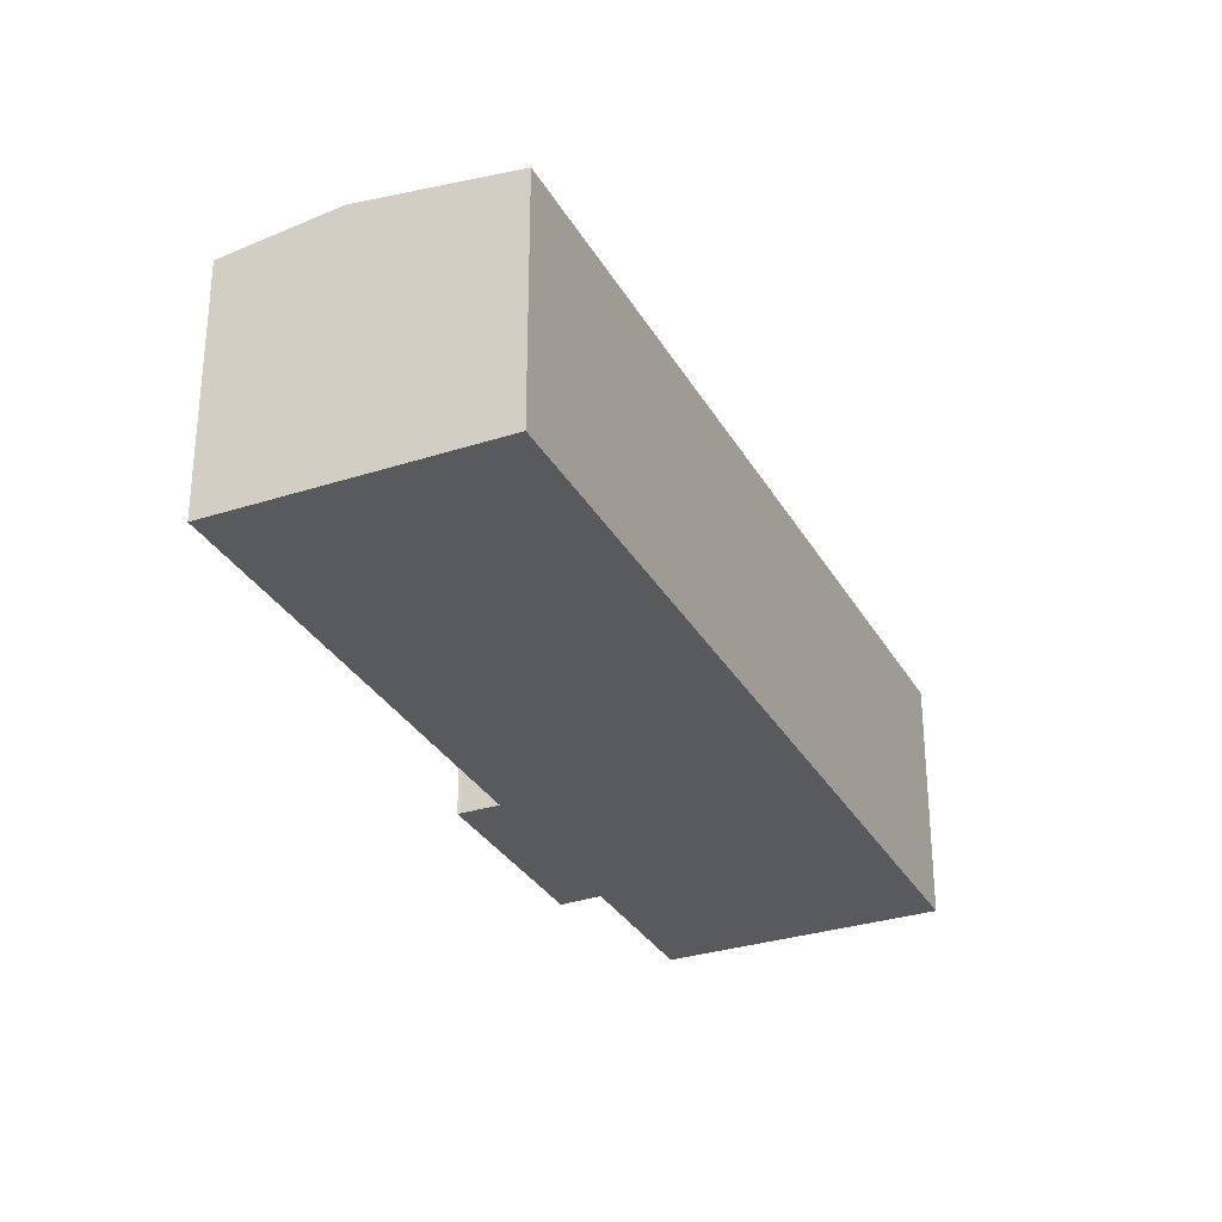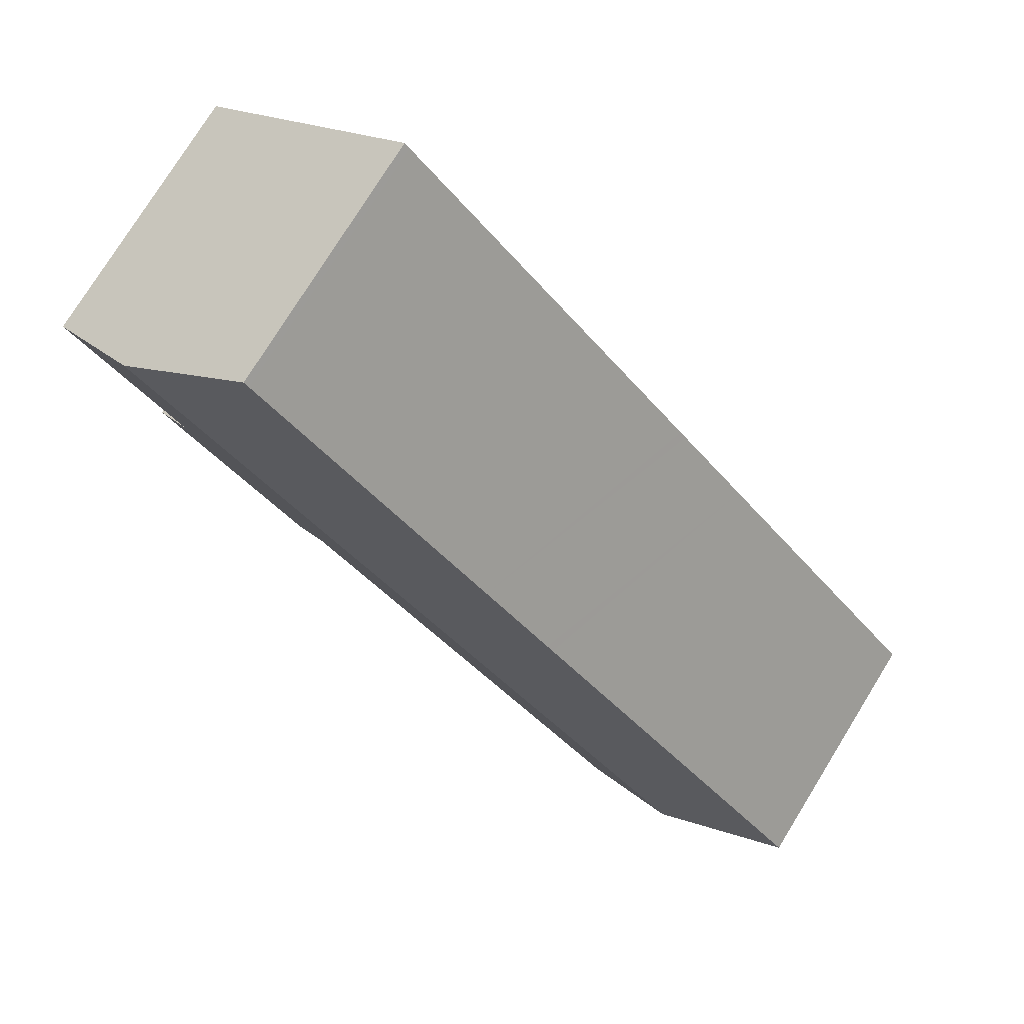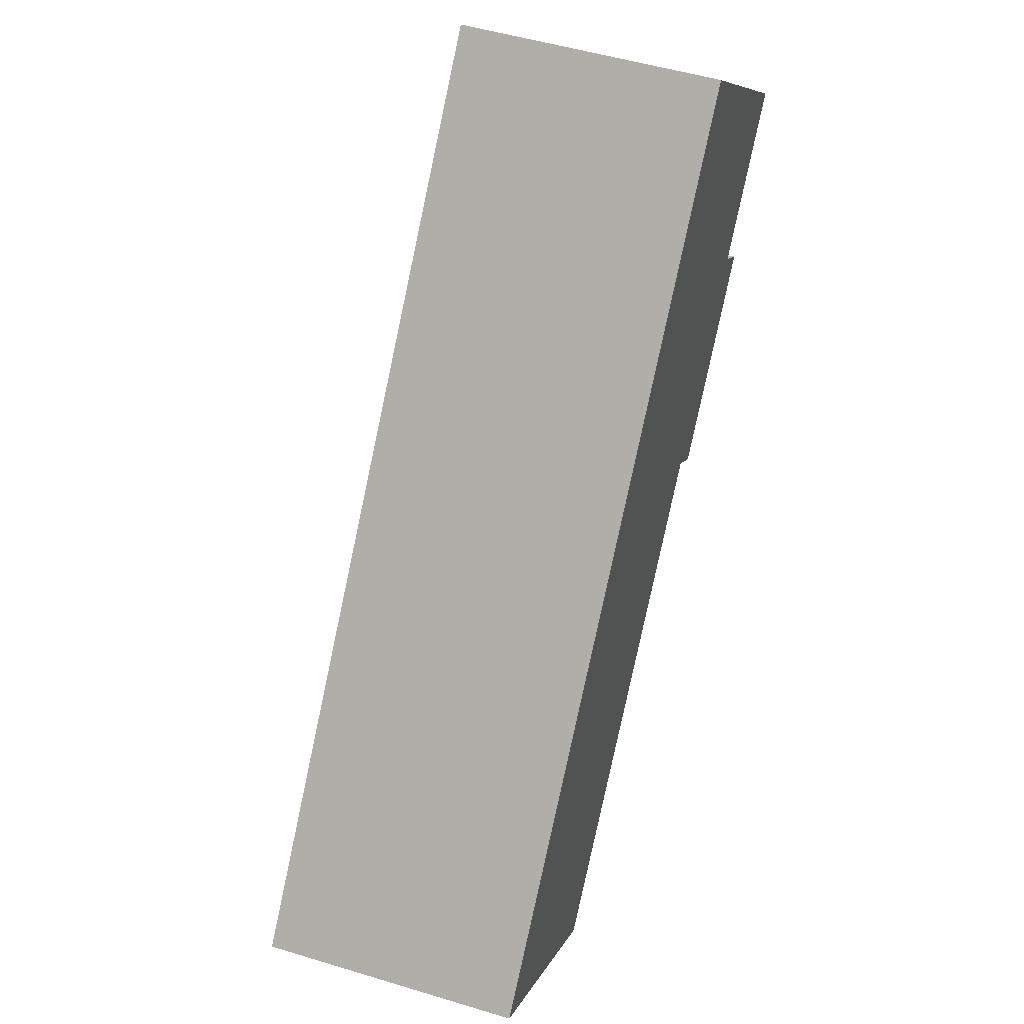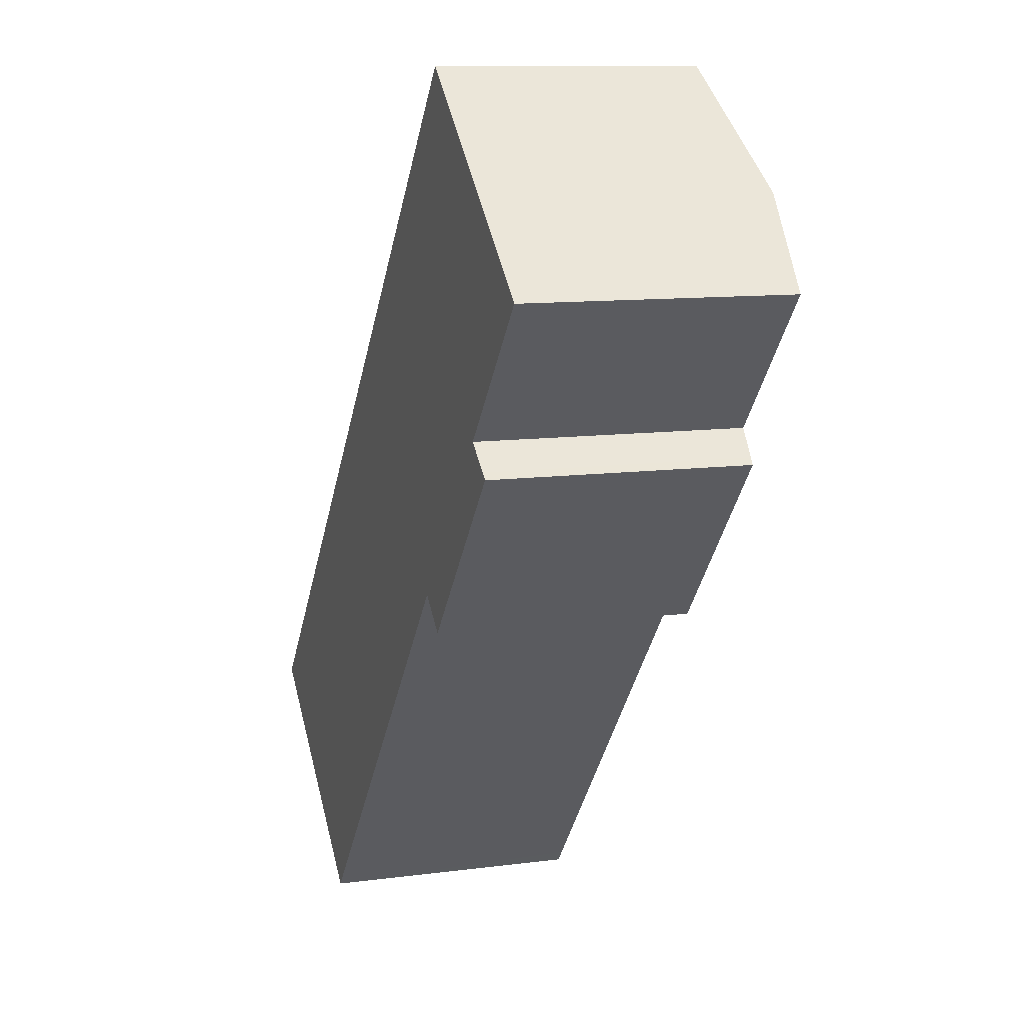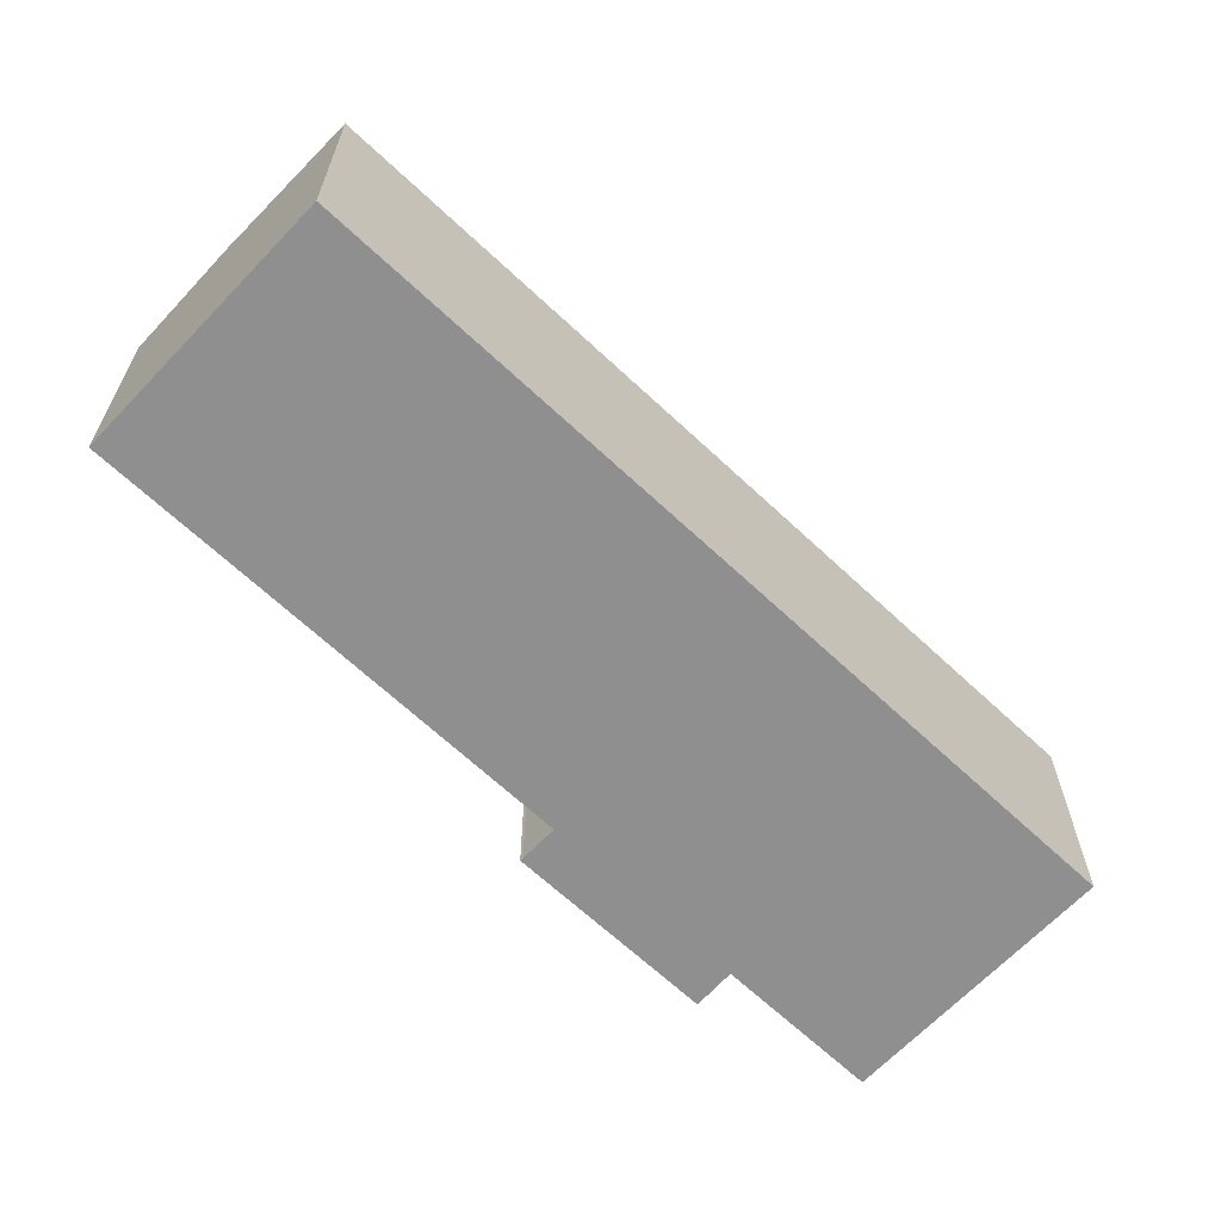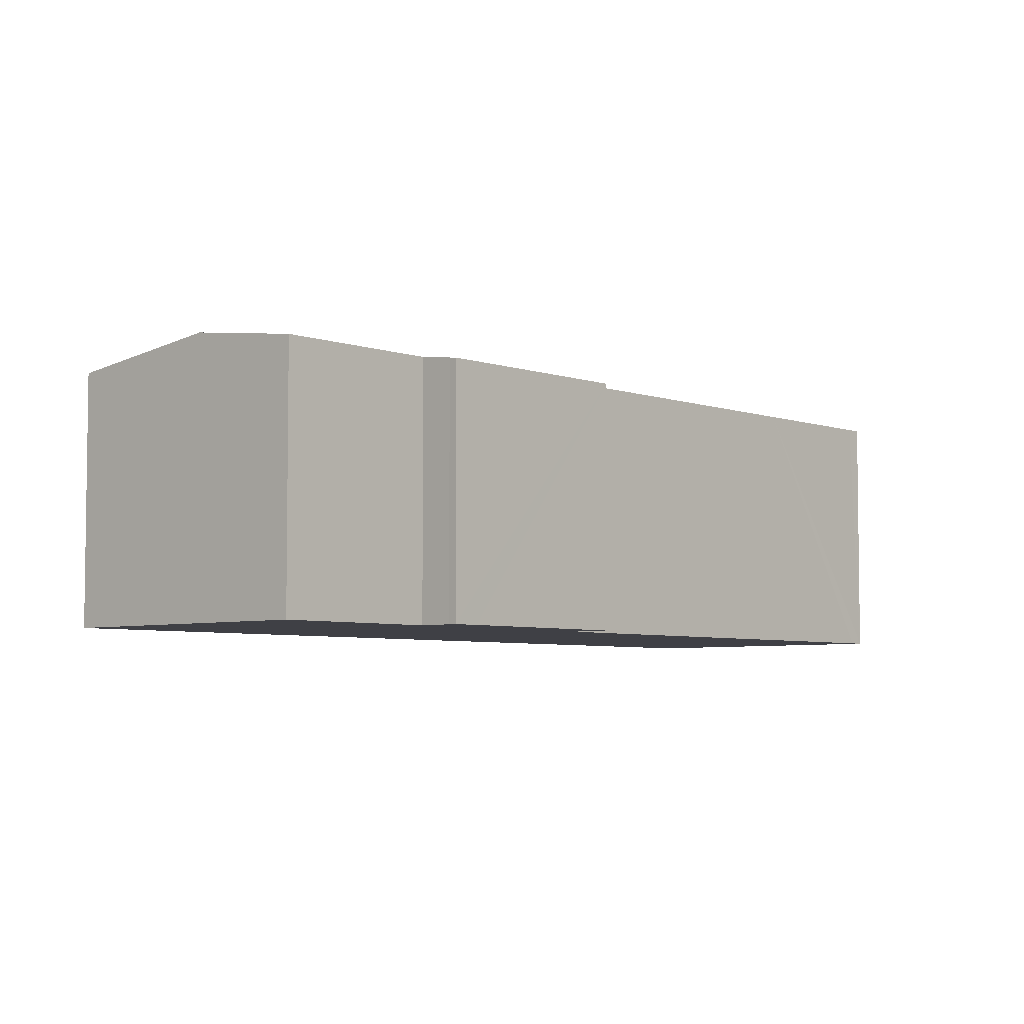
<metadata>
{"format":"obj","ext":"obj","renderer":"f3d","projection":"perspective","resolution":1024,"background":"white","views":[{"elev":-31.1,"azim":-114.3,"up":"+Y"},{"elev":76.4,"azim":-148.3,"up":"+Z"},{"elev":49.9,"azim":-71.4,"up":"+Z"},{"elev":10.7,"azim":71.5,"up":"+Z"},{"elev":-65.4,"azim":-92.6,"up":"+Y"},{"elev":-5.2,"azim":82.7,"up":"+Y"}]}
</metadata>
<code>
v  0 9.788 5.993e-16
v  28.54 10.62 23.04
v  4.955 10.62 -4.284
v  0.183 9.788 0.212
v  3.7 9.787 4.289
v  8.834 9.787 10.24
v  11.53 9.787 13.36
v  11.77 9.787 13.64
v  14.41 9.787 16.7
v  17.1 9.787 19.82
v  19.9 9.787 23.05
v  23.4 9.787 27.1
v  23.58 9.787 27.32
v  27.68 9.788 12.02
v  23.35 9.804 7.202
v  22.15 10.01 8.247
v  23.45 9.787 7.105
v  32.19 10.01 19.88
v  29.1 10.01 16.33
v  27.76 10.01 14.77
v  28.84 9.831 13.89
v  29.12 9.787 13.67
v  28.38 9.787 12.82
v  13.04 10.01 -2.27
v  9.006 10.01 -6.949
v  8.599 10.01 -7.434
v  8.599 4.552e-16 -7.434
v  9.006 4.255e-16 -6.949
v  13.04 1.39e-16 -2.27
v  22.15 -5.05e-16 8.247
v  32.19 -1.218e-15 19.88
v  27.76 -9.045e-16 14.77
v  29.1 -9.998e-16 16.33
v  29.12 -8.373e-16 13.67
v  28.38 -7.851e-16 12.82
v  23.45 -4.351e-16 7.105
v  27.68 -7.359e-16 12.02
v  0 0 0
v  4.955 2.623e-16 -4.284
v  23.35 -4.41e-16 7.202
v  0.183 -1.298e-17 0.212
v  3.7 -2.626e-16 4.289
v  8.834 -6.27e-16 10.24
v  11.53 -8.182e-16 13.36
v  11.77 -8.355e-16 13.64
v  14.41 -1.023e-15 16.7
v  17.1 -1.213e-15 19.82
v  19.9 -1.412e-15 23.05
v  23.4 -1.66e-15 27.1
v  23.58 -1.673e-15 27.32
v  28.54 -1.411e-15 23.04
v  28.84 -8.505e-16 13.89
g defaultobject
f 1 2 3
f 2 1 4
f 2 4 5
f 2 5 6
f 2 6 7
f 2 7 8
f 2 8 9
f 2 9 10
f 2 10 11
f 2 11 12
f 2 12 13
f 14 15 16
f 15 14 17
f 18 3 2
f 3 18 19
f 3 19 20
f 3 20 21
f 3 21 22
f 3 22 23
f 3 23 16
f 16 23 14
f 3 16 24
f 3 24 25
f 3 25 26
f 25 27 26
f 27 25 24
f 27 24 28
f 28 24 29
f 29 24 16
f 29 16 30
f 31 19 18
f 19 31 20
f 20 31 32
f 32 31 33
f 34 23 22
f 23 34 14
f 14 34 17
f 17 34 35
f 17 35 36
f 36 35 37
f 27 3 26
f 3 27 1
f 1 27 38
f 38 27 39
f 17 40 15
f 40 17 36
f 15 30 16
f 30 15 40
f 38 4 1
f 4 38 5
f 5 38 41
f 5 41 42
f 5 42 6
f 6 42 43
f 6 43 7
f 7 43 8
f 8 43 44
f 8 44 9
f 9 44 45
f 9 45 10
f 10 45 46
f 10 46 11
f 11 46 47
f 11 47 12
f 12 47 48
f 12 48 49
f 12 49 13
f 13 49 50
f 50 2 13
f 2 50 18
f 18 50 31
f 31 50 51
f 32 21 20
f 21 32 52
f 52 22 21
f 22 52 34
f 37 40 36
f 40 37 30
f 30 37 42
f 42 37 43
f 43 37 35
f 43 35 34
f 43 34 52
f 43 52 32
f 43 32 33
f 43 33 44
f 44 33 31
f 44 31 45
f 45 31 46
f 46 31 51
f 46 51 47
f 47 51 48
f 48 51 50
f 48 50 49
f 28 39 27
f 39 28 29
f 39 29 30
f 39 30 38
f 38 30 41
f 41 30 42

</code>
